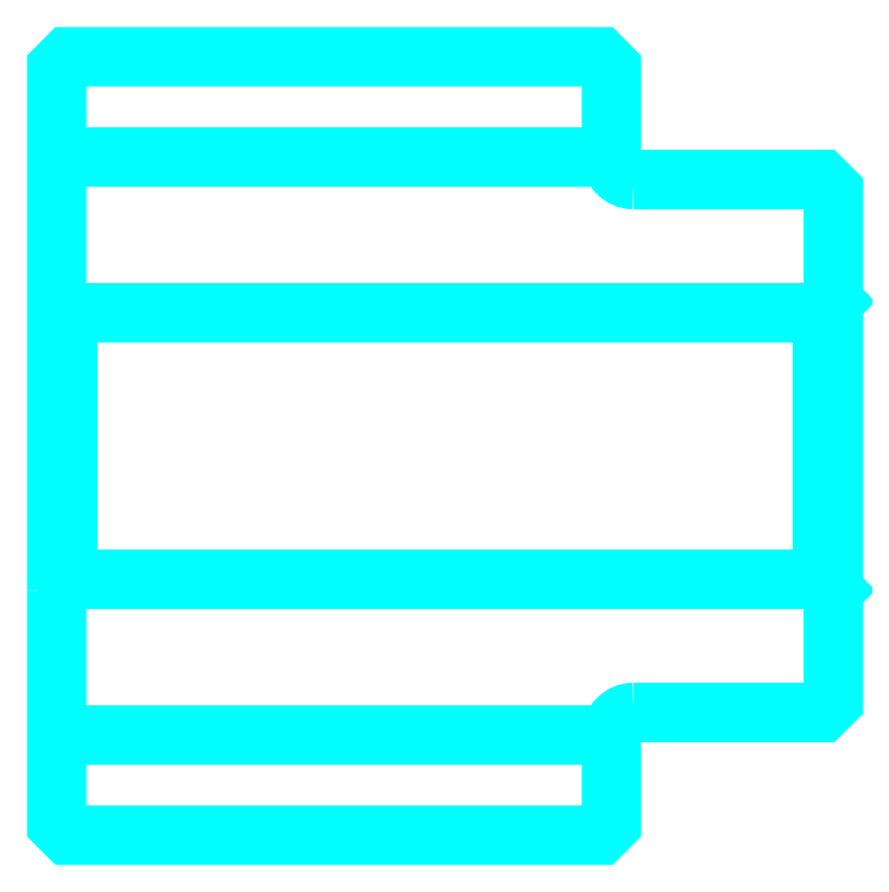
<metadata>
{"format":"dxf","ext":"dxf","renderer":"ezdxf+matplotlib","layout":"modelspace","background":"white","min_lineweight":24,"dpi":150}
</metadata>
<code>
0
SECTION
2
ENTITIES
0
LINE
8
0
10
103.9
20
117.6
30
0
11
128.9
21
117.6
31
0
0
LINE
8
0
10
103.9
20
91.5
30
0
11
128.9
21
91.5
31
0
0
LINE
8
0
10
138.4
20
98.53
30
0
11
138.9
21
98.03
31
0
0
LINE
8
0
10
138.4
20
110.5
30
0
11
138.9
21
111
31
0
0
LINE
8
0
10
104.4
20
110.5
30
0
11
104.4
21
98.53
31
0
0
POLYLINE
8
0
66
1
10
0
20
0
30
0
70
2
0
VERTEX
8
0
10
103.9
20
98.03
30
0
70
0
0
VERTEX
8
0
10
104.4
20
98.53
30
0
70
0
0
VERTEX
8
0
10
138.4
20
98.53
30
0
70
0
0
VERTEX
8
0
10
138.4
20
110.5
30
0
70
0
0
VERTEX
8
0
10
104.4
20
110.5
30
0
70
0
0
VERTEX
8
0
10
103.9
20
111
30
0
70
0
0
SEQEND
8
0
0
ARC
8
0
10
129.9
20
117.5
30
0
40
1
50
180
51
270
0
ARC
8
0
10
129.9
20
91.53
30
0
40
1
50
90
51
180
0
POLYLINE
8
0
66
1
10
0
20
0
30
0
70
2
0
VERTEX
8
0
10
103.9
20
98.03
30
0
70
0
0
VERTEX
8
0
10
103.9
20
87.5
30
0
70
0
0
VERTEX
8
0
10
104.4
20
87
30
0
70
0
0
VERTEX
8
0
10
128.4
20
87
30
0
70
0
0
VERTEX
8
0
10
128.9
20
87.5
30
0
70
0
0
VERTEX
8
0
10
128.9
20
91.53
30
0
70
0
0
SEQEND
8
0
0
POLYLINE
8
0
66
1
10
0
20
0
30
0
70
2
0
VERTEX
8
0
10
129.9
20
92.53
30
0
70
0
0
VERTEX
8
0
10
138.4
20
92.53
30
0
70
0
0
VERTEX
8
0
10
138.9
20
93.03
30
0
70
0
0
VERTEX
8
0
10
138.9
20
116
30
0
70
0
0
VERTEX
8
0
10
138.4
20
116.5
30
0
70
0
0
VERTEX
8
0
10
129.9
20
116.5
30
0
70
0
0
SEQEND
8
0
0
POLYLINE
8
0
66
1
10
0
20
0
30
0
70
2
0
VERTEX
8
0
10
128.9
20
117.5
30
0
70
0
0
VERTEX
8
0
10
128.9
20
121.6
30
0
70
0
0
VERTEX
8
0
10
128.4
20
122.1
30
0
70
0
0
VERTEX
8
0
10
104.4
20
122.1
30
0
70
0
0
VERTEX
8
0
10
103.9
20
121.6
30
0
70
0
0
VERTEX
8
0
10
103.9
20
98.03
30
0
70
0
0
SEQEND
8
0
0
ENDSEC
0
EOF

</code>
